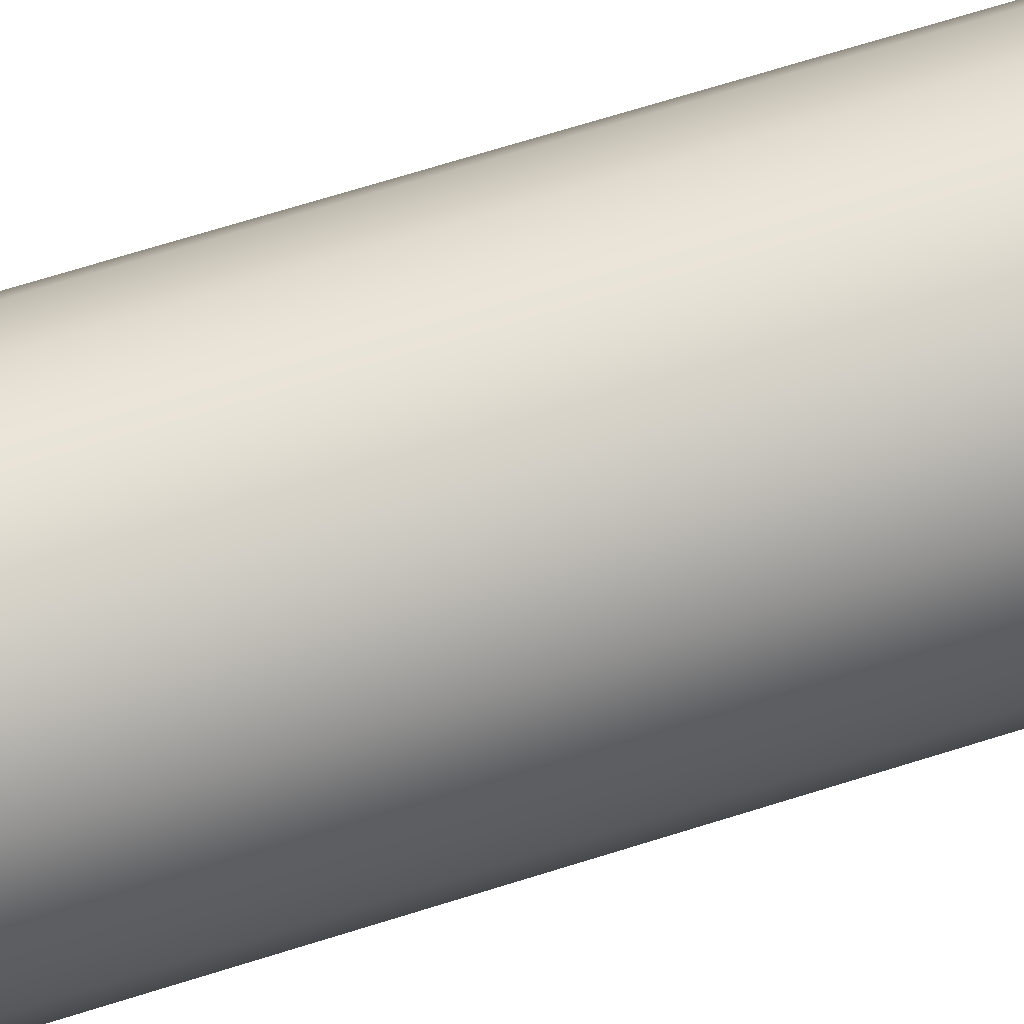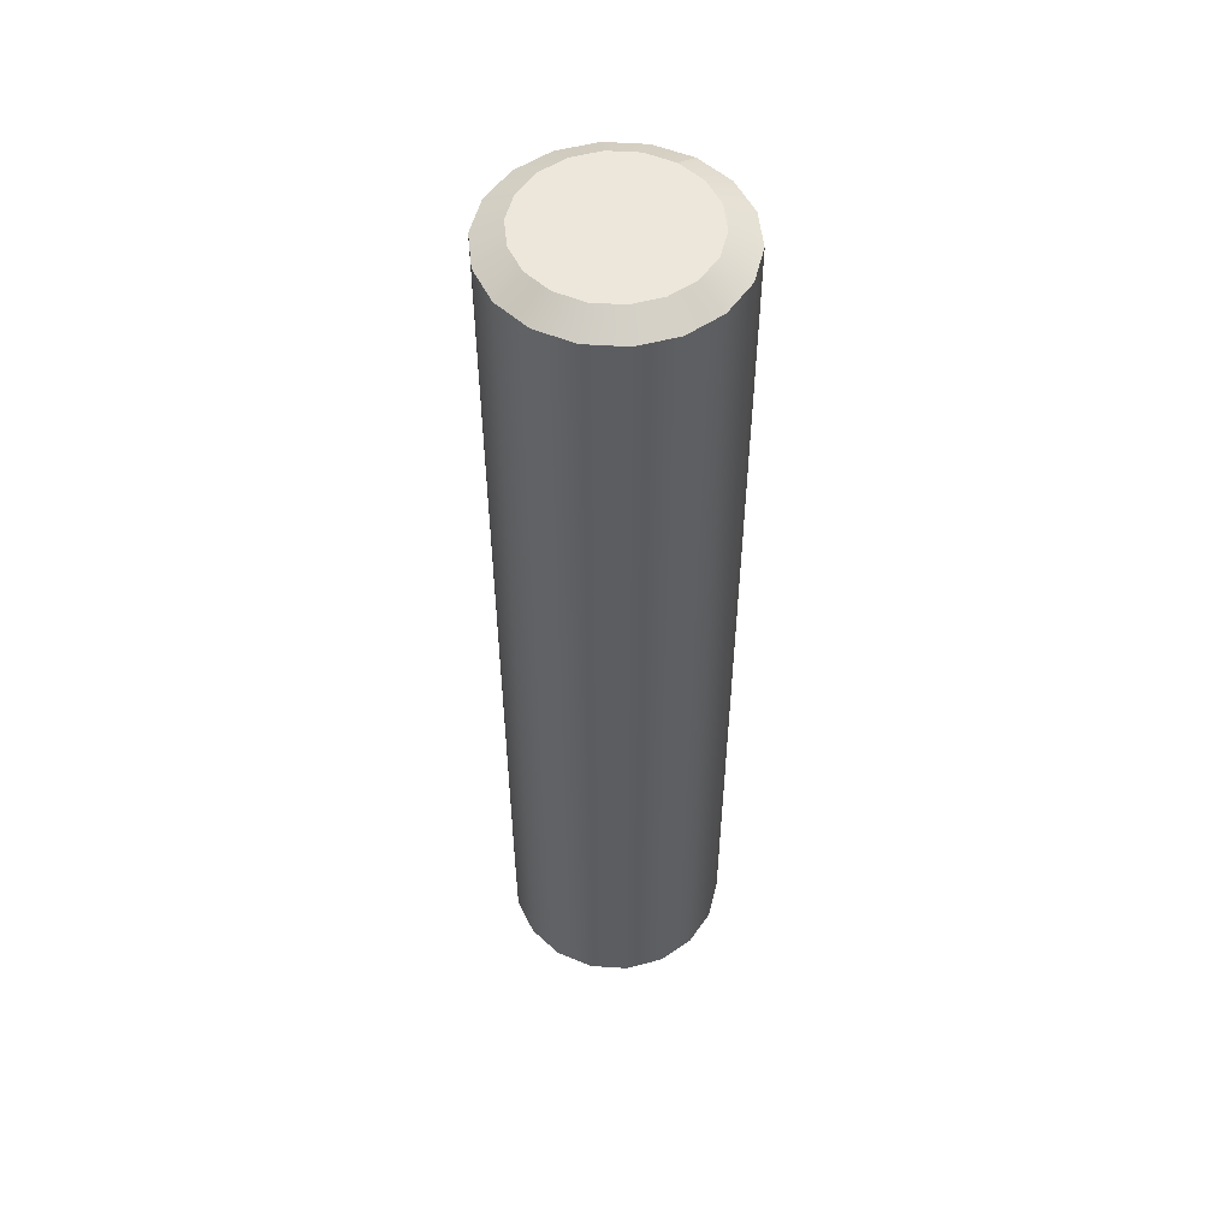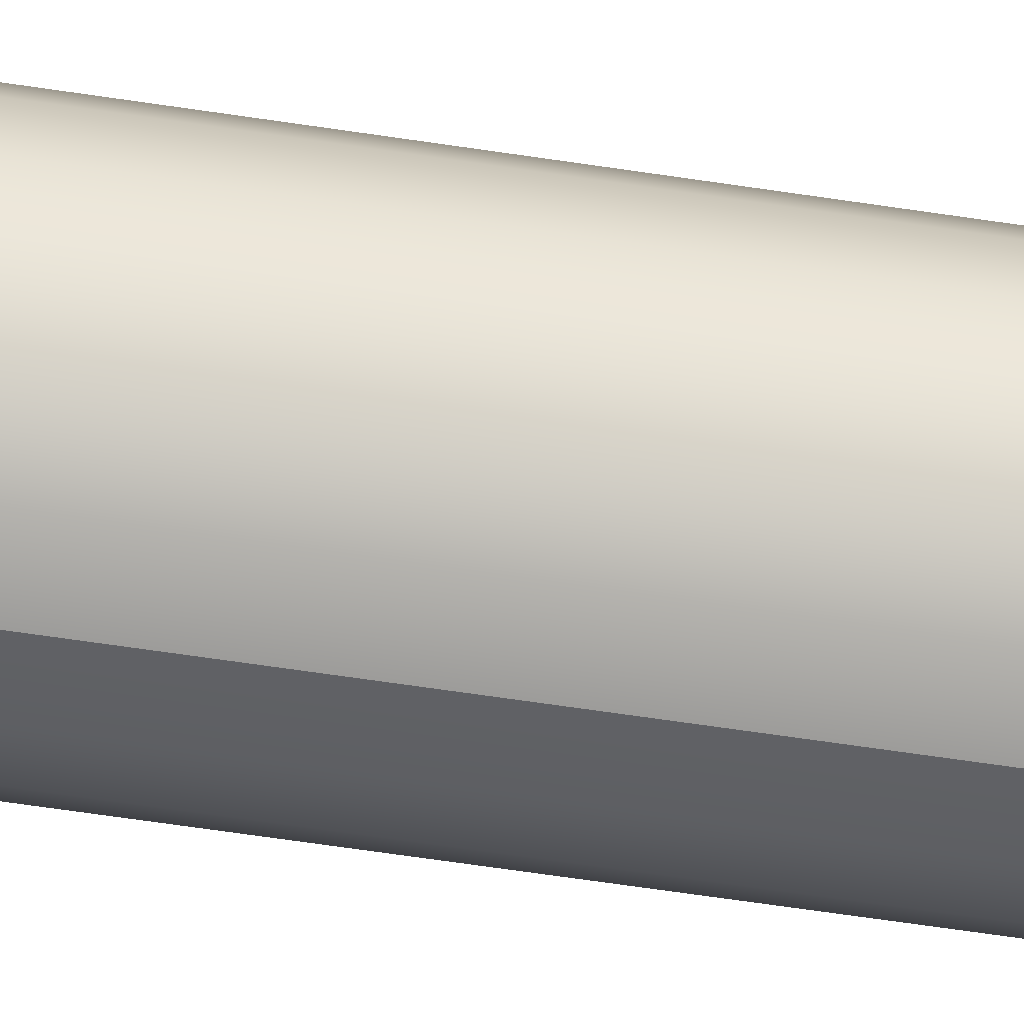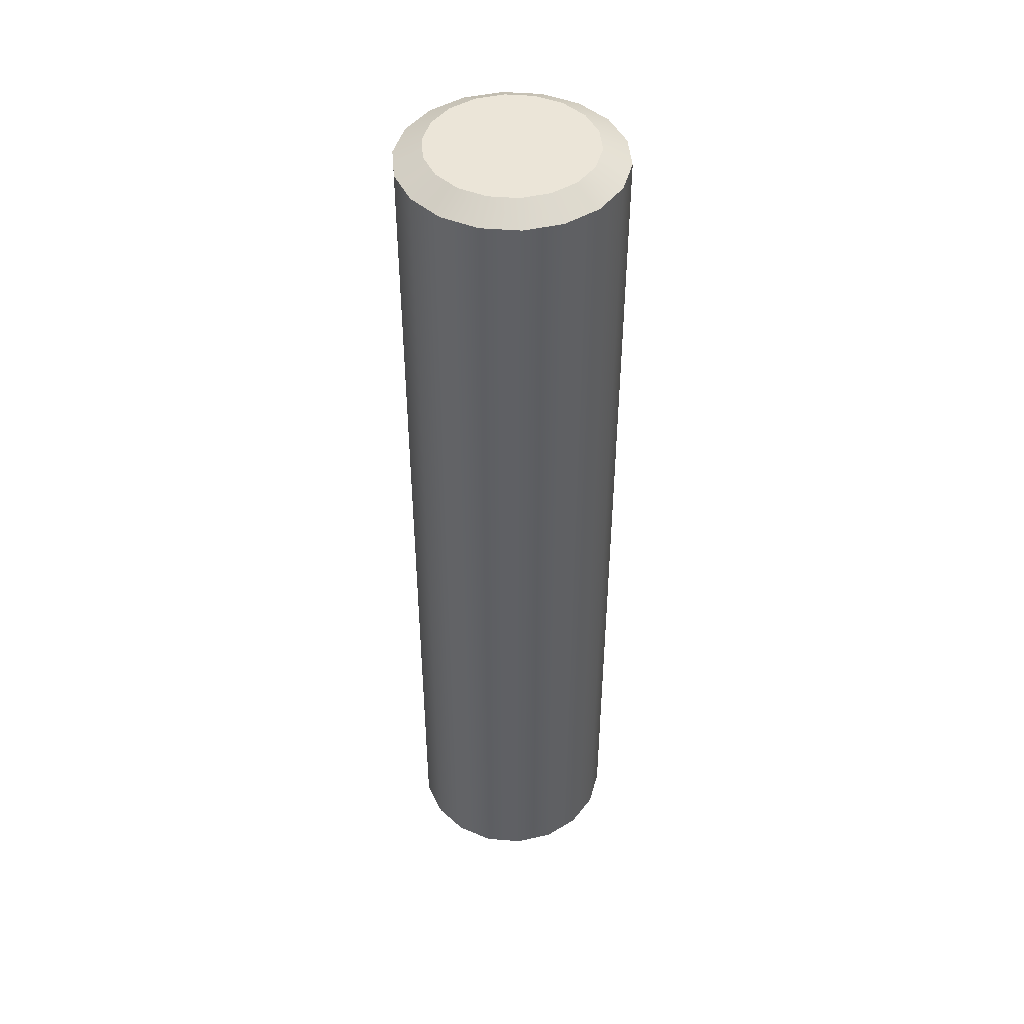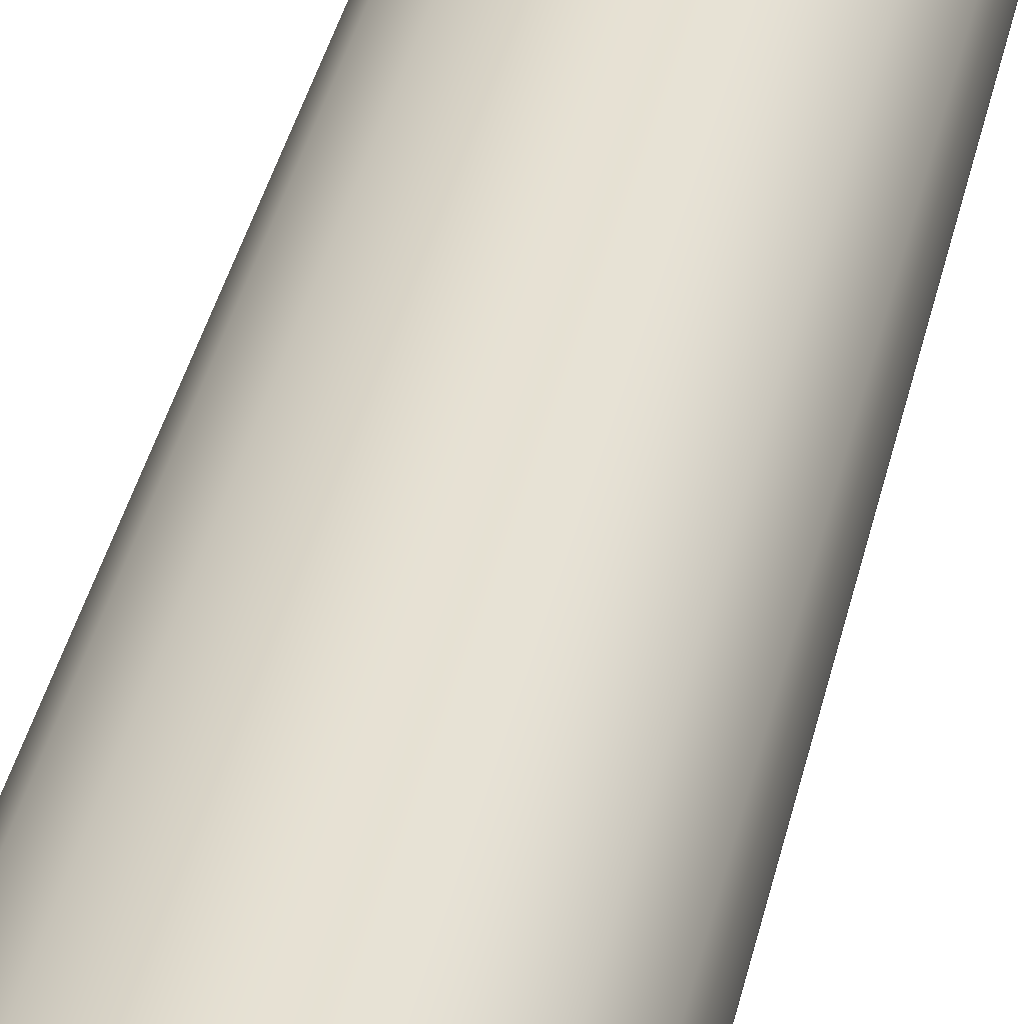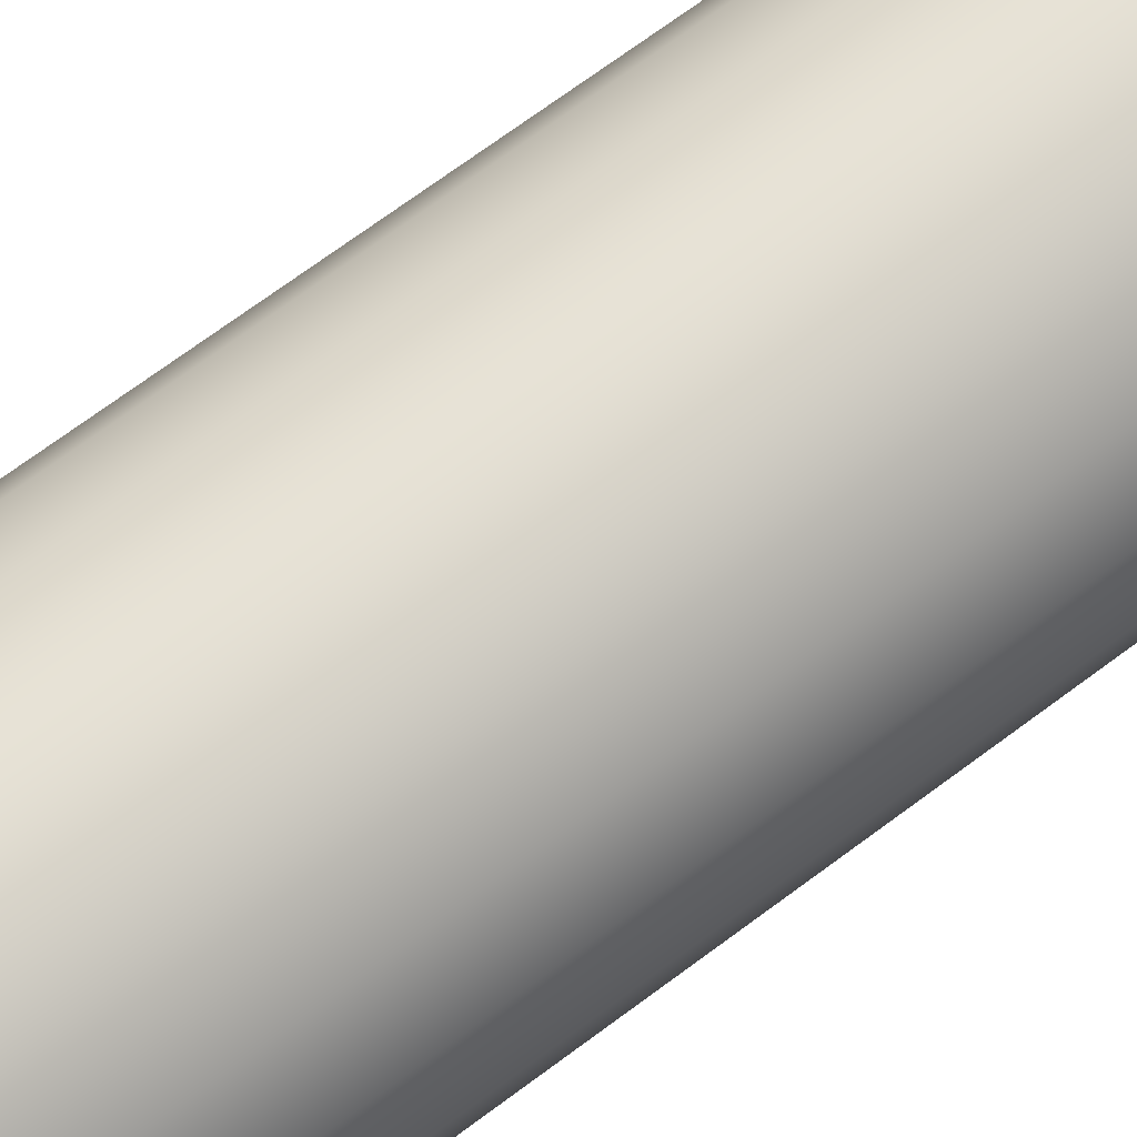
<metadata>
{"format":"obj","ext":"obj","renderer":"f3d","projection":"perspective","resolution":1024,"background":"white","views":[{"elev":66.2,"azim":72.2,"up":"+Z"},{"elev":53.0,"azim":44.0,"up":"+Y"},{"elev":-70.0,"azim":81.7,"up":"+Z"},{"elev":45.7,"azim":-14.7,"up":"+Y"},{"elev":37.1,"azim":-167.9,"up":"+Z"},{"elev":65.9,"azim":52.4,"up":"+Z"}]}
</metadata>
<code>
o mesh-0_meshId0_name.012
v -1.301 -6 -7.385
v -1.301 58 -7.385
v -3.748 -6 -6.494
v -3.748 58 -6.494
v -5.744 -6 -4.82
v -5.744 58 -4.82
v -7.047 -6 -2.564
v -7.047 58 -2.564
v -7.5 -6 -1e-06
v -7.5 58 9e-06
v -7.047 -6 2.564
v -7.047 58 2.564
v -5.744 -6 4.82
v -5.744 58 4.82
v -3.75 -6 6.494
v -3.75 58 6.494
v -1.301 -6 7.385
v -1.301 58 7.385
v 1.301 -6 7.385
v 1.301 58 7.385
v 3.75 -6 6.494
v 3.75 58 6.494
v 5.744 -6 4.82
v 5.744 58 4.82
v 7.047 -6 2.564
v 7.047 58 2.564
v 7.5 -6 -1e-06
v 7.5 58 9e-06
v 7.047 -6 -2.564
v 7.047 58 -2.564
v 5.744 -6 -4.82
v 5.744 58 -4.82
v 3.75 -6 -6.494
v 3.75 58 -6.494
v 1.301 -6 -7.385
v 1.301 58 -7.385
v -1.301 -6 -7.385
v -1.301 58 -7.385
v -1.301 58 -7.385
v -0.9766 59 -5.545
v -3.748 58 -6.494
v -2.814 59 -4.877
v -5.744 58 -4.82
v -4.312 59 -3.619
v -7.047 58 -2.564
v -5.291 59 -1.926
v -7.5 58 9e-06
v -5.631 59 1e-05
v -7.047 58 2.564
v -5.291 59 1.926
v -5.744 58 4.82
v -4.312 59 3.619
v -3.75 58 6.494
v -2.814 59 4.877
v -1.301 58 7.385
v -0.9766 59 5.545
v 1.301 58 7.385
v 0.9766 59 5.545
v 3.75 58 6.494
v 2.814 59 4.877
v 5.744 58 4.82
v 4.312 59 3.619
v 7.047 58 2.564
v 5.291 59 1.926
v 7.5 58 9e-06
v 5.631 59 1e-05
v 7.047 58 -2.564
v 5.291 59 -1.926
v 5.744 58 -4.82
v 4.312 59 -3.619
v 3.75 58 -6.494
v 2.814 59 -4.877
v 1.301 58 -7.385
v 0.9766 59 -5.545
v -1.301 58 -7.385
v -0.9766 59 -5.545
v -1.301 -6 -7.385
v -1.301 -6 7.385
v 1.301 -6 -7.385
v 1.301 -6 7.385
v 3.75 -6 -6.494
v 3.75 -6 6.494
v 5.744 -6 -4.82
v 5.744 -6 4.82
v 7.047 -6 -2.564
v 7.047 -6 2.564
v 7.5 -6 -1e-06
v -7.5 -6 -1e-06
v -7.047 -6 2.564
v -7.047 -6 -2.564
v -5.744 -6 -4.82
v -5.744 -6 4.82
v -3.748 -6 -6.494
v -3.75 -6 6.494
v -1.301 -6 -7.385
v -5.631 59 1e-05
v -5.291 59 -1.926
v -5.291 59 1.926
v -4.312 59 3.619
v -4.312 59 -3.619
v -2.814 59 4.877
v -2.814 59 -4.877
v -0.9766 59 5.545
v 5.631 59 1e-05
v 5.291 59 1.926
v 5.291 59 -1.926
v 4.312 59 -3.619
v 4.312 59 3.619
v 2.814 59 -4.877
v 2.814 59 4.877
v 0.9766 59 -5.545
v 0.9766 59 5.545
v -0.9766 59 -5.545
f 79 78 77
f 79 80 78
f 81 80 79
f 81 82 80
f 83 82 81
f 83 84 82
f 85 84 83
f 85 86 84
f 87 86 85
f 90 89 88
f 90 91 89
f 91 92 89
f 91 93 92
f 93 94 92
f 93 95 94
f 95 78 94
f 3 2 1
f 3 4 2
f 5 4 3
f 5 6 4
f 7 6 5
f 7 8 6
f 9 8 7
f 9 10 8
f 11 10 9
f 11 12 10
f 13 12 11
f 13 14 12
f 15 14 13
f 15 16 14
f 17 16 15
f 17 18 16
f 19 18 17
f 19 20 18
f 21 20 19
f 21 22 20
f 23 22 21
f 23 24 22
f 25 24 23
f 25 26 24
f 27 26 25
f 27 28 26
f 29 28 27
f 29 30 28
f 31 30 29
f 31 32 30
f 33 32 31
f 33 34 32
f 35 34 33
f 35 36 34
f 37 36 35
f 37 38 36
f 41 40 39
f 41 42 40
f 43 42 41
f 43 44 42
f 45 44 43
f 45 46 44
f 47 46 45
f 47 48 46
f 49 48 47
f 49 50 48
f 51 50 49
f 51 52 50
f 53 52 51
f 53 54 52
f 55 54 53
f 55 56 54
f 57 56 55
f 57 58 56
f 59 58 57
f 59 60 58
f 61 60 59
f 61 62 60
f 63 62 61
f 63 64 62
f 65 64 63
f 65 66 64
f 67 66 65
f 67 68 66
f 69 68 67
f 69 70 68
f 71 70 69
f 71 72 70
f 73 72 71
f 73 74 72
f 75 74 73
f 75 76 74
f 98 97 96
f 98 99 97
f 99 100 97
f 99 101 100
f 101 102 100
f 101 103 102
f 106 105 104
f 106 107 105
f 107 108 105
f 107 109 108
f 109 110 108
f 109 111 110
f 111 112 110
f 111 113 112
f 113 103 112
f 113 102 103

</code>
